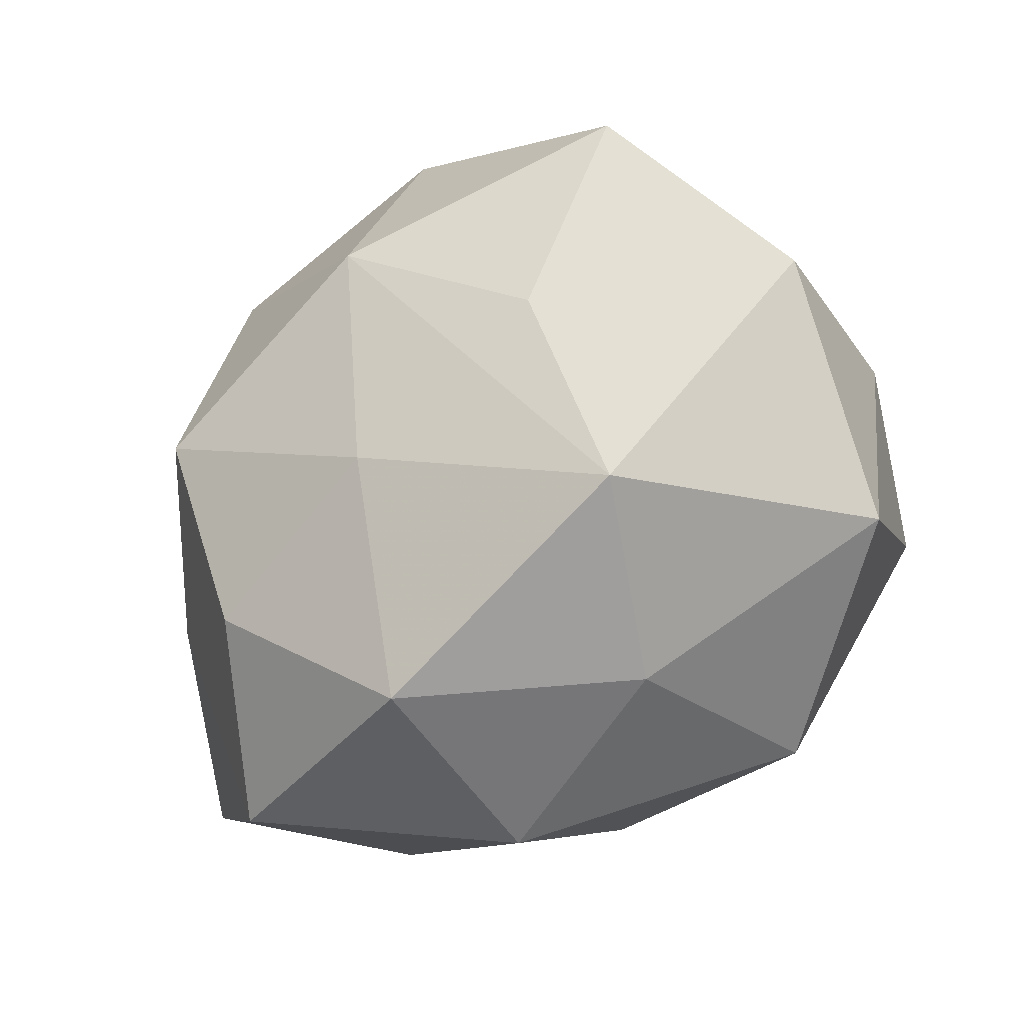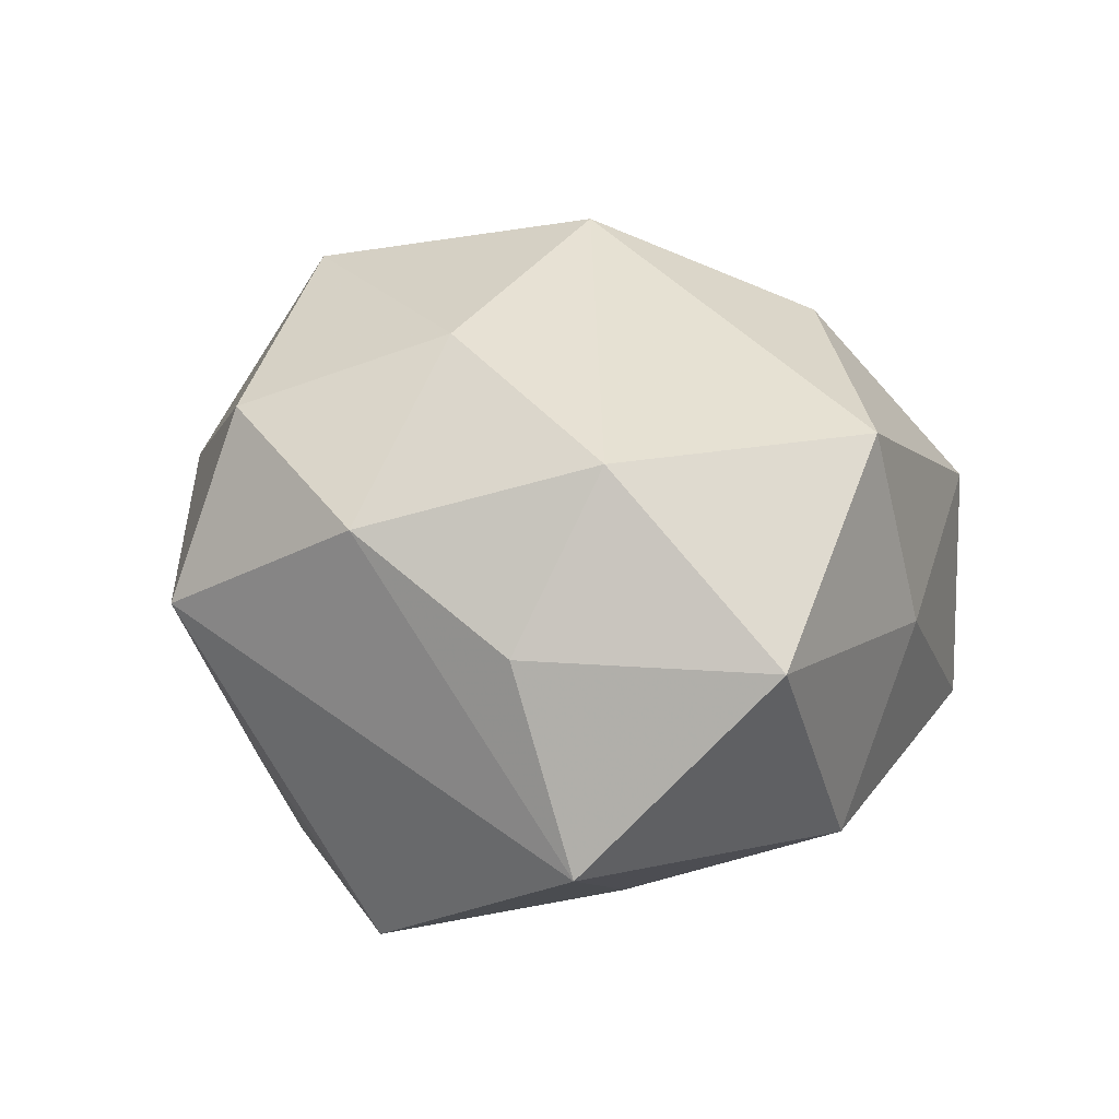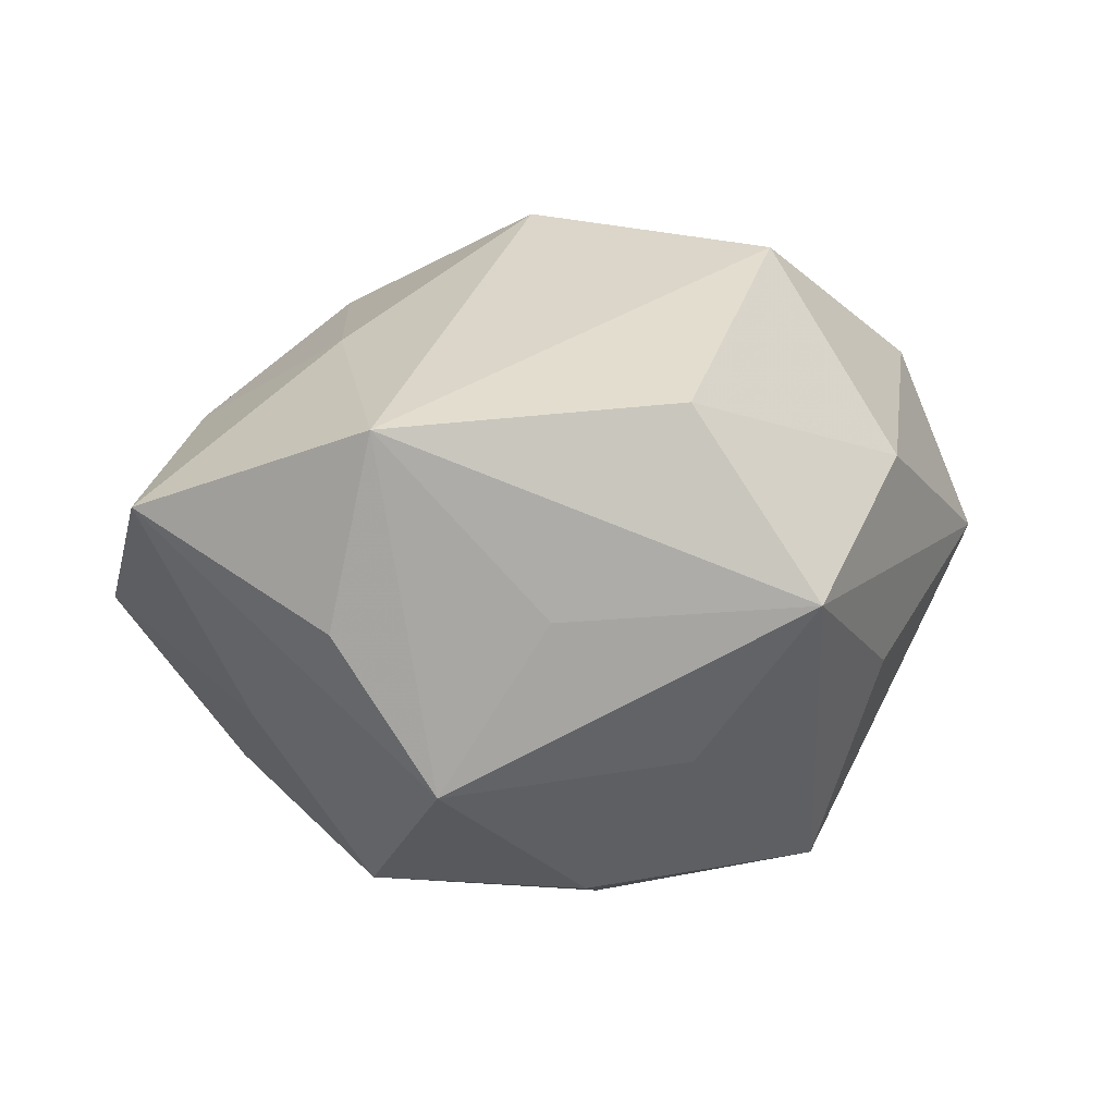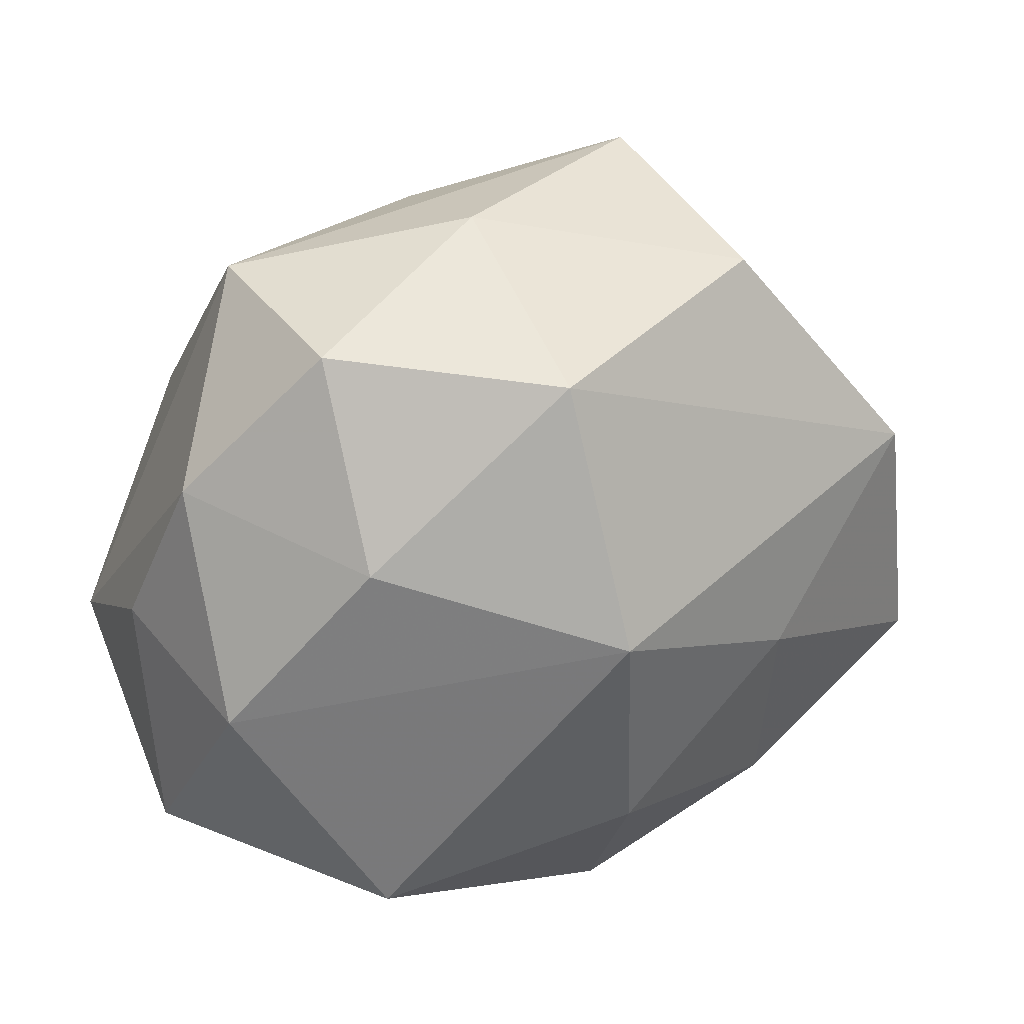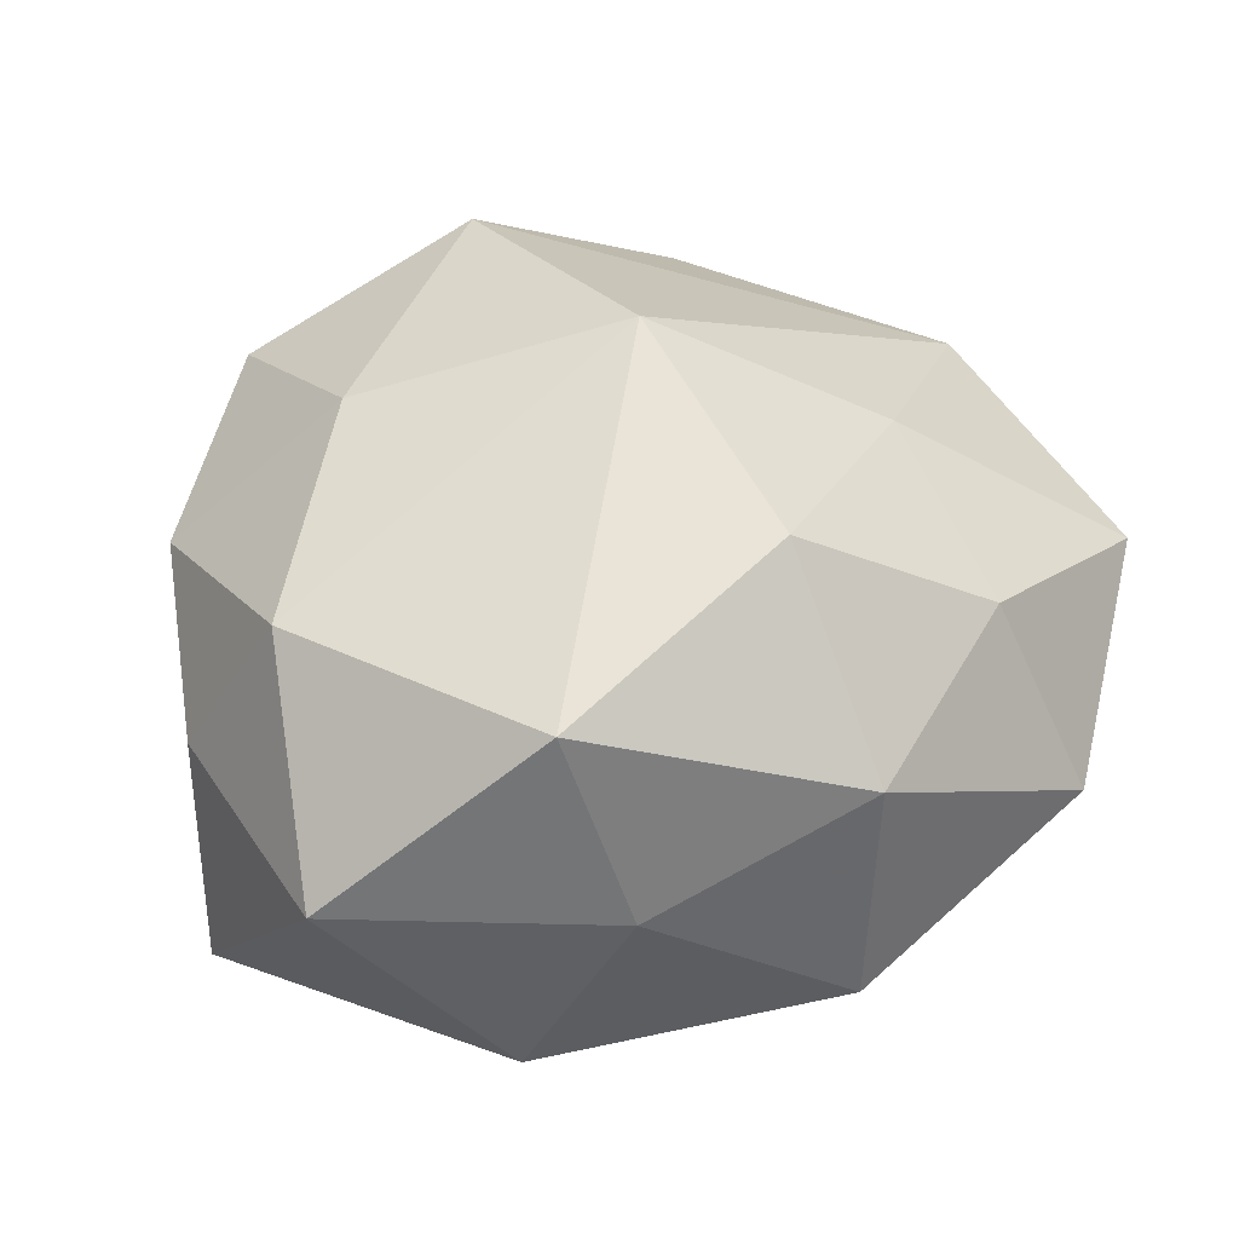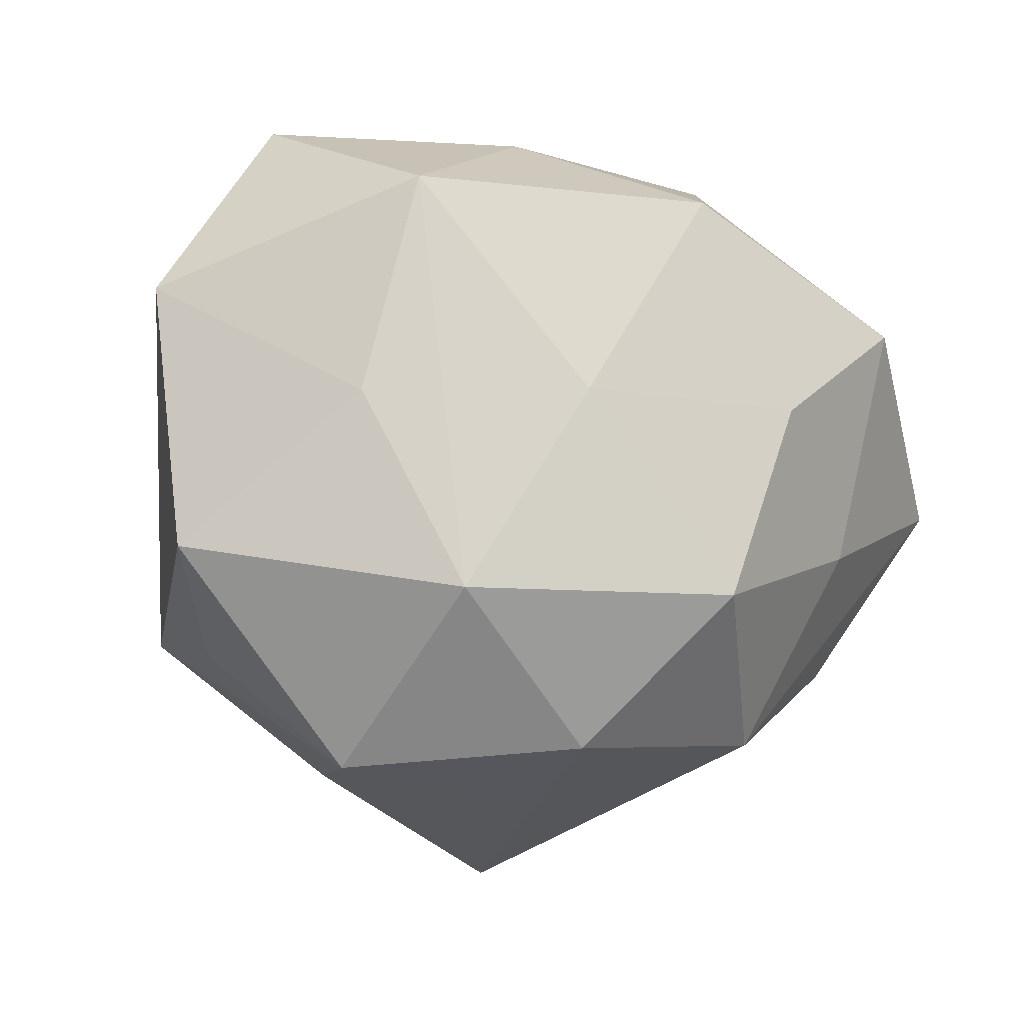
<metadata>
{"format":"obj","ext":"obj","renderer":"f3d","projection":"perspective","resolution":1024,"background":"white","views":[{"elev":-53.7,"azim":-144.9,"up":"+Y"},{"elev":17.1,"azim":-77.8,"up":"+Z"},{"elev":4.7,"azim":128.3,"up":"+Z"},{"elev":18.8,"azim":-18.1,"up":"+Y"},{"elev":39.4,"azim":-23.8,"up":"+Z"},{"elev":-78.4,"azim":-22.3,"up":"+Z"}]}
</metadata>
<code>
v 0.01063 0.01049 -0.02028
v 0.03123 -0.009393 0.004618
v 0.01586 -0.003233 -0.02045
v -0.01915 0.02142 0.002143
v 0.02222 0.007905 -0.0131
v -0.001382 0.01642 0.02106
v -0.014 -0.0204 -0.01165
v -0.01222 -0.00628 -0.01777
v -0.008407 -0.02413 0.000681
v -0.004167 0.02367 -0.005874
v -0.001154 0.002368 -0.02344
v 0.001977 -0.0009521 0.02363
v 0.01453 0.02144 0.01129
v 0.0275 0.007338 0.009682
v 0.02714 0.003548 -0.002877
v -0.0242 0.008146 0.009206
v 0.005646 -0.02564 0.006592
v -0.003883 0.01831 -0.01917
v 0.0173 -0.01717 0.009815
v 0.001847 -0.01202 -0.01722
v 0.01007 0.028 -0.0008973
v -0.02257 -0.006845 0.01365
v -0.0153 0.01734 -0.009257
v -0.028 -0.006216 -0.01029
v -0.02695 -0.002173 0.002798
v 0.01561 -0.01538 -0.01349
v -0.003662 0.02483 0.007582
v 0.01651 -0.005185 0.015
v -0.01577 0.01783 0.01419
v -0.01194 -0.02157 0.01365
v 0.004886 -0.0259 -0.008523
v 0.01041 0.01881 -0.01121
v 0.02159 -0.02171 -0.002472
v 0.004382 -0.01563 0.01769
v 0.02387 -0.006368 -0.008925
v -0.01412 0.004432 0.01907
v -0.01973 0.008098 -0.0189
v -0.02526 -0.01808 0.002505
v 0.01971 0.01486 -0.00201
f 38 7 9
f 33 17 31
f 31 9 7
f 17 9 31
f 18 37 23
f 30 22 38
f 30 17 34
f 38 9 30
f 30 9 17
f 12 30 34
f 22 30 12
f 22 12 36
f 29 16 36
f 36 16 22
f 4 16 29
f 4 23 37
f 18 23 4
f 24 7 38
f 24 4 37
f 16 4 24
f 24 8 7
f 37 8 24
f 34 17 19
f 19 17 33
f 33 2 19
f 14 12 28
f 28 2 14
f 28 12 34
f 34 19 28
f 28 19 2
f 32 1 18
f 18 21 32
f 14 21 13
f 29 36 6
f 6 36 12
f 6 12 14
f 14 13 6
f 27 4 29
f 21 4 27
f 29 6 27
f 27 13 21
f 27 6 13
f 10 21 18
f 18 4 10
f 10 4 21
f 25 24 38
f 16 24 25
f 38 22 25
f 22 16 25
f 33 31 26
f 20 31 7
f 20 26 31
f 3 26 20
f 5 3 1
f 1 32 5
f 5 32 21
f 3 20 11
f 11 8 37
f 7 8 11
f 11 20 7
f 1 3 11
f 11 37 18
f 18 1 11
f 14 2 15
f 15 5 14
f 2 5 15
f 35 5 2
f 3 5 35
f 35 2 33
f 33 26 35
f 35 26 3
f 39 21 14
f 14 5 39
f 39 5 21

</code>
